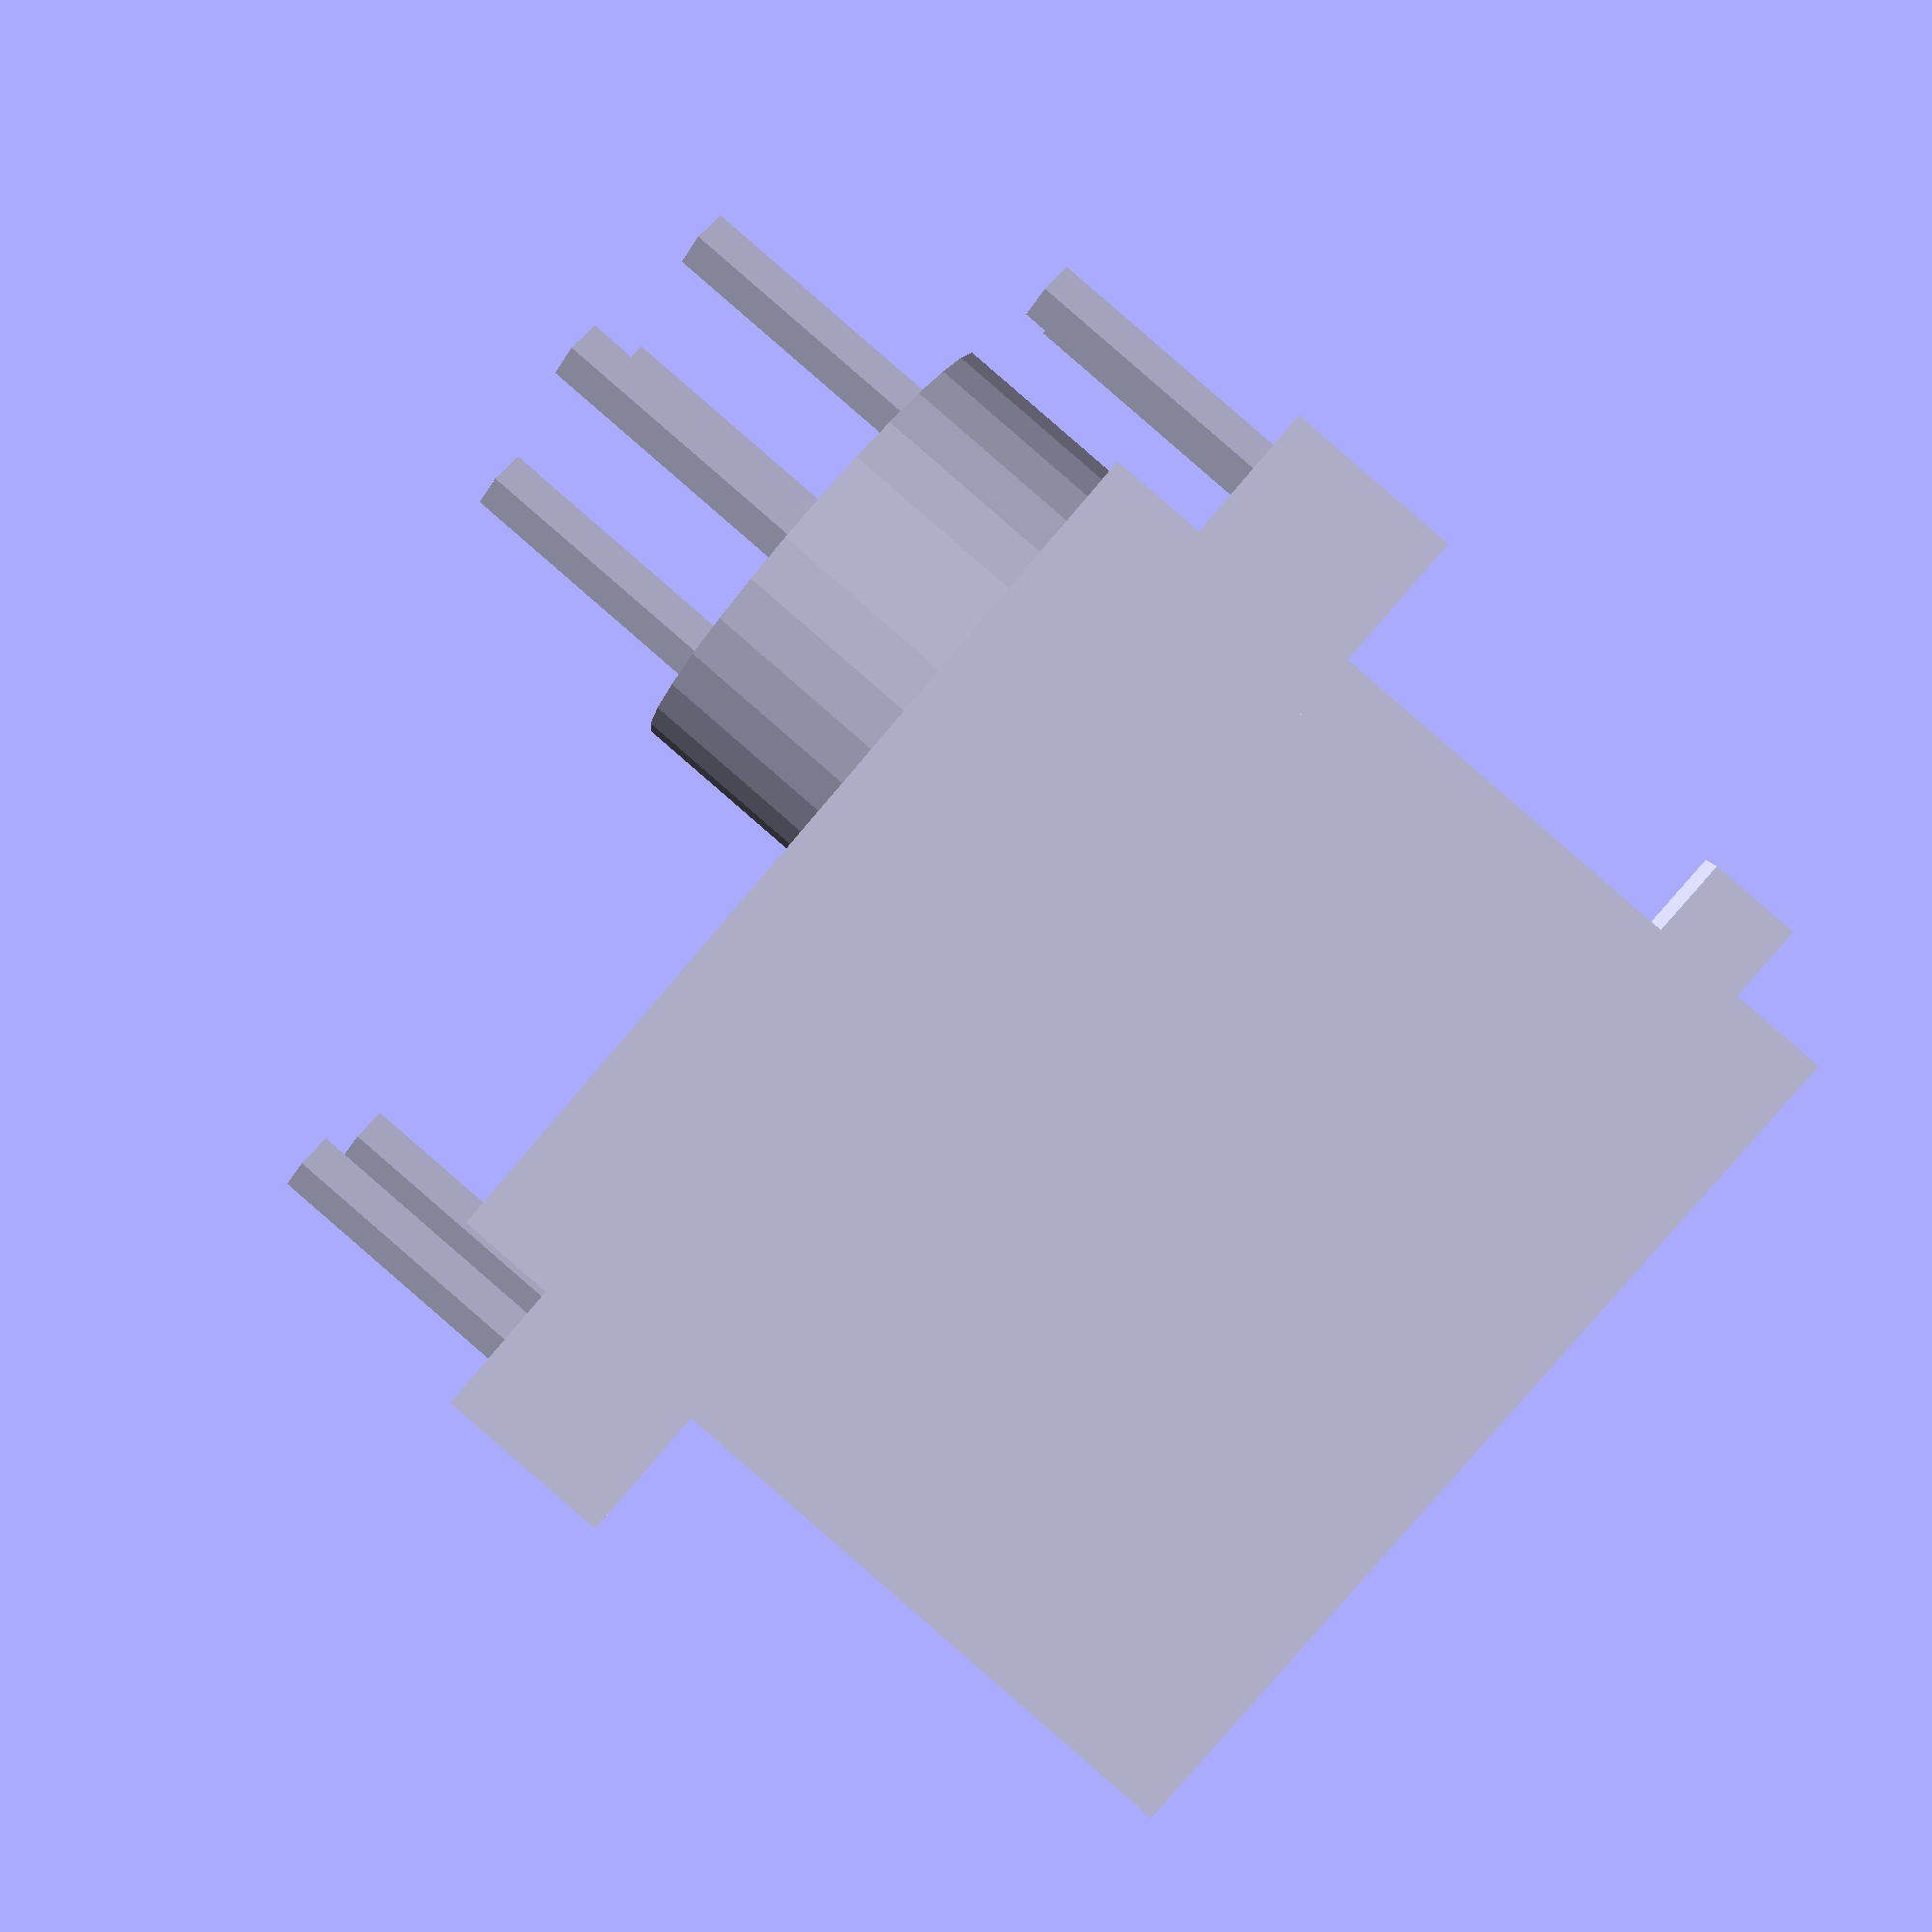
<openscad>
//basic motor shape
height=38;
length=42;
thickness=21;

//wings for mounting
wingsheight=5.5;
wingslength=55;
wingsdist=26.5;
boltheadheight=1.4;

//cylinder on top of motor
cylinderheight=(46-38);
cylinderdiam=21;
cylinderdist=31;

//all bolts
boltheight=13.5;
boltdiam=2.1;

//body bolts
boltdist=4.35;

//cylinder bolts
cylboltdist2=3.5;
cylboltdist=7.12;

//hub for wires
hubheight=3.7;
hubwidth=6;
hublength=3;
hubdist=3;

//THIS IS THE TOLERANCE, THIS IS PROBABLY THE ONLY THING YOU WILL NEED TO ADJUST, IF THE HOLES ARE TOO SMALL, RAISE TOLERANCE, IF THEY ARE TOO BIG, LOWER TOLERANCE. IF THE HOLES DON'T LINE UP, THEN START CHANGING OTHER DIMENSIONS.
tolerance=.75;





//defining a bolt
module bolt()
{
	cylinder(boltheight+tolerance, (boltdiam+tolerance)/2, (boltdiam+tolerance)/2, 0);
}

module bodyBolts(boltPlacementZ){
		translate([boltdist,-boltdist,boltPlacementZ])
		{
			bolt();
		}
		
		translate([(thickness-boltdist),-boltdist,boltPlacementZ])
		{
			bolt();
		}

		translate([boltdist,(length+boltdist),boltPlacementZ])
		{
			bolt();
		}
		
		translate([(thickness-boltdist),(length+boltdist),boltPlacementZ])
		{
			bolt();
		}
}

module motorBlock(boltsUp=true){
	union()
	{
//basic motor shape
		translate([-tolerance, -tolerance, -tolerance])
		{
			cube([thickness+tolerance*2, length+tolerance*2, height+tolerance*2]);
		}

//wings for mounting
		translate([-tolerance, (-tolerance+((length-wingslength)/2)), wingsdist-tolerance])
		{
			cube([thickness+tolerance*2, wingslength+tolerance*2, wingsheight+tolerance*2+boltheadheight]);
		}

//cylinder on top of motor
		translate([cylinderdiam/2,cylinderdist,height])
		{
			cylinder(cylinderheight+tolerance*2, cylinderdiam/2+tolerance, cylinderdiam/2+tolerance, 0);

		}

//body bolts

		if(boltsUp==true){
			bodyBolts(wingsdist+wingsheight);
		}else{
			bodyBolts(wingsdist-boltheight);
		}
		
//cylinder bolts
		translate([thickness/2,cylinderdist-cylboltdist,(height+cylinderheight)])
		{
			bolt();
		}

		translate([thickness/2,cylinderdist+cylboltdist,(height+cylinderheight)])
		{
			bolt();
		}

		translate([thickness/2+cylboltdist,cylinderdist,(height+cylinderheight)])
		{
			bolt();
		}

		translate([thickness/2-cylboltdist,cylinderdist,(height+cylinderheight)])
		{
			bolt();
		}

//hub for wires
		translate([(thickness-(hubwidth+tolerance))/2,(length+tolerance),hubdist])
		{
			cube([hubwidth+tolerance,hublength+tolerance,hubheight+tolerance]);
		}
	}
}



//making the motor
module toleranceMotor(boltsUp=true,hornCentered=false)
{
	motorBlock(boltsUp);

}


toleranceMotor(true);








</openscad>
<views>
elev=271.5 azim=276.7 roll=130.9 proj=p view=wireframe
</views>
